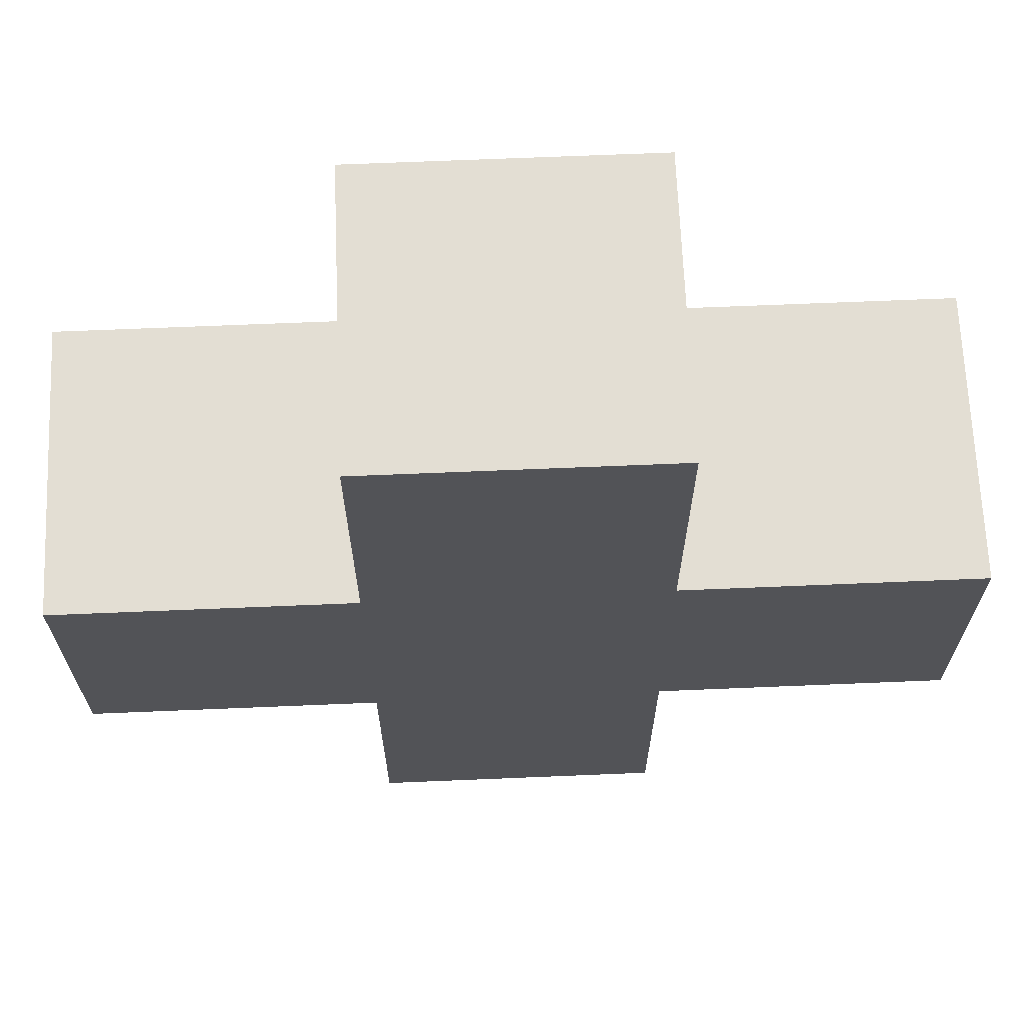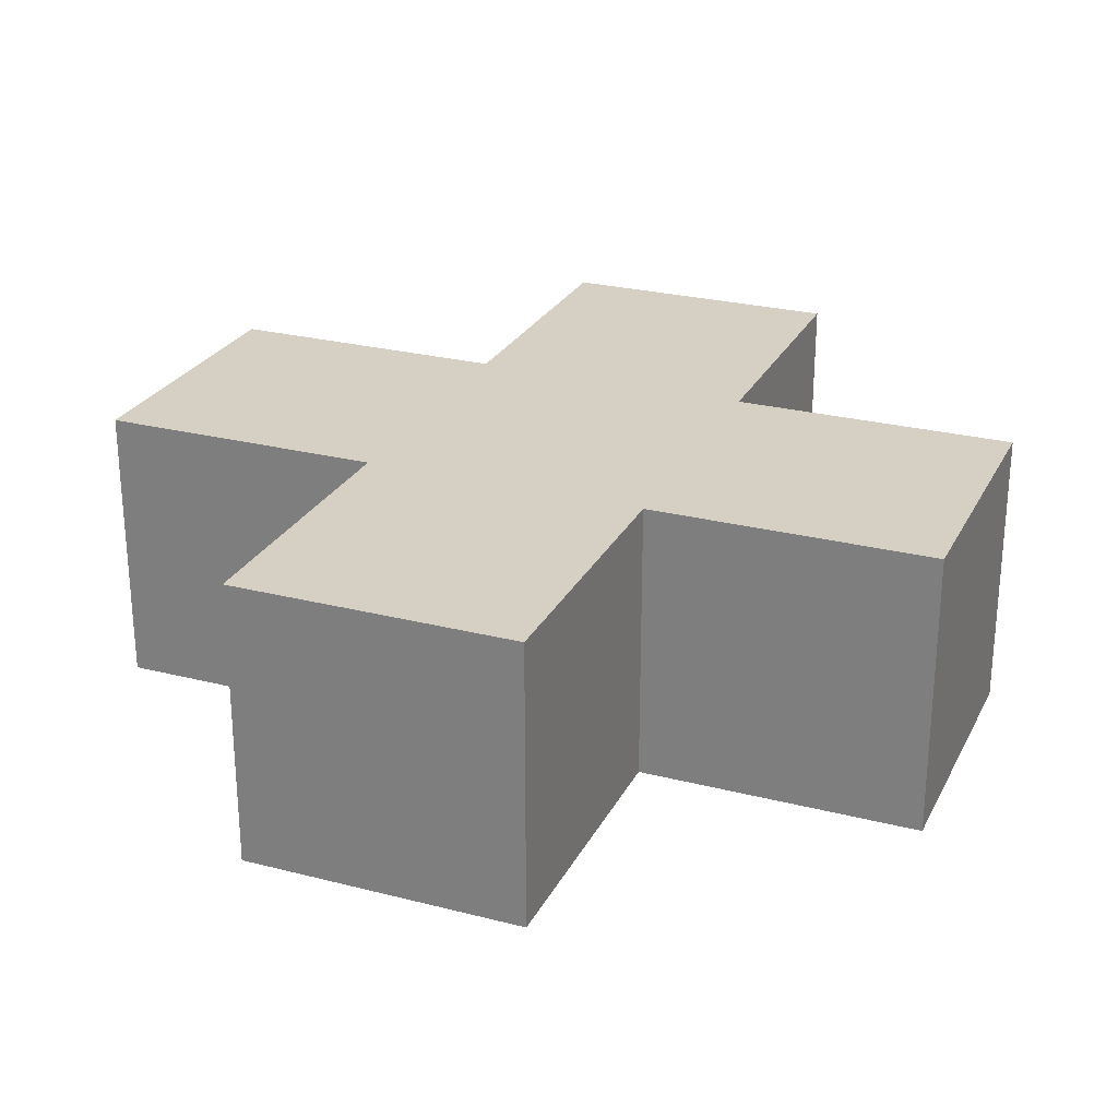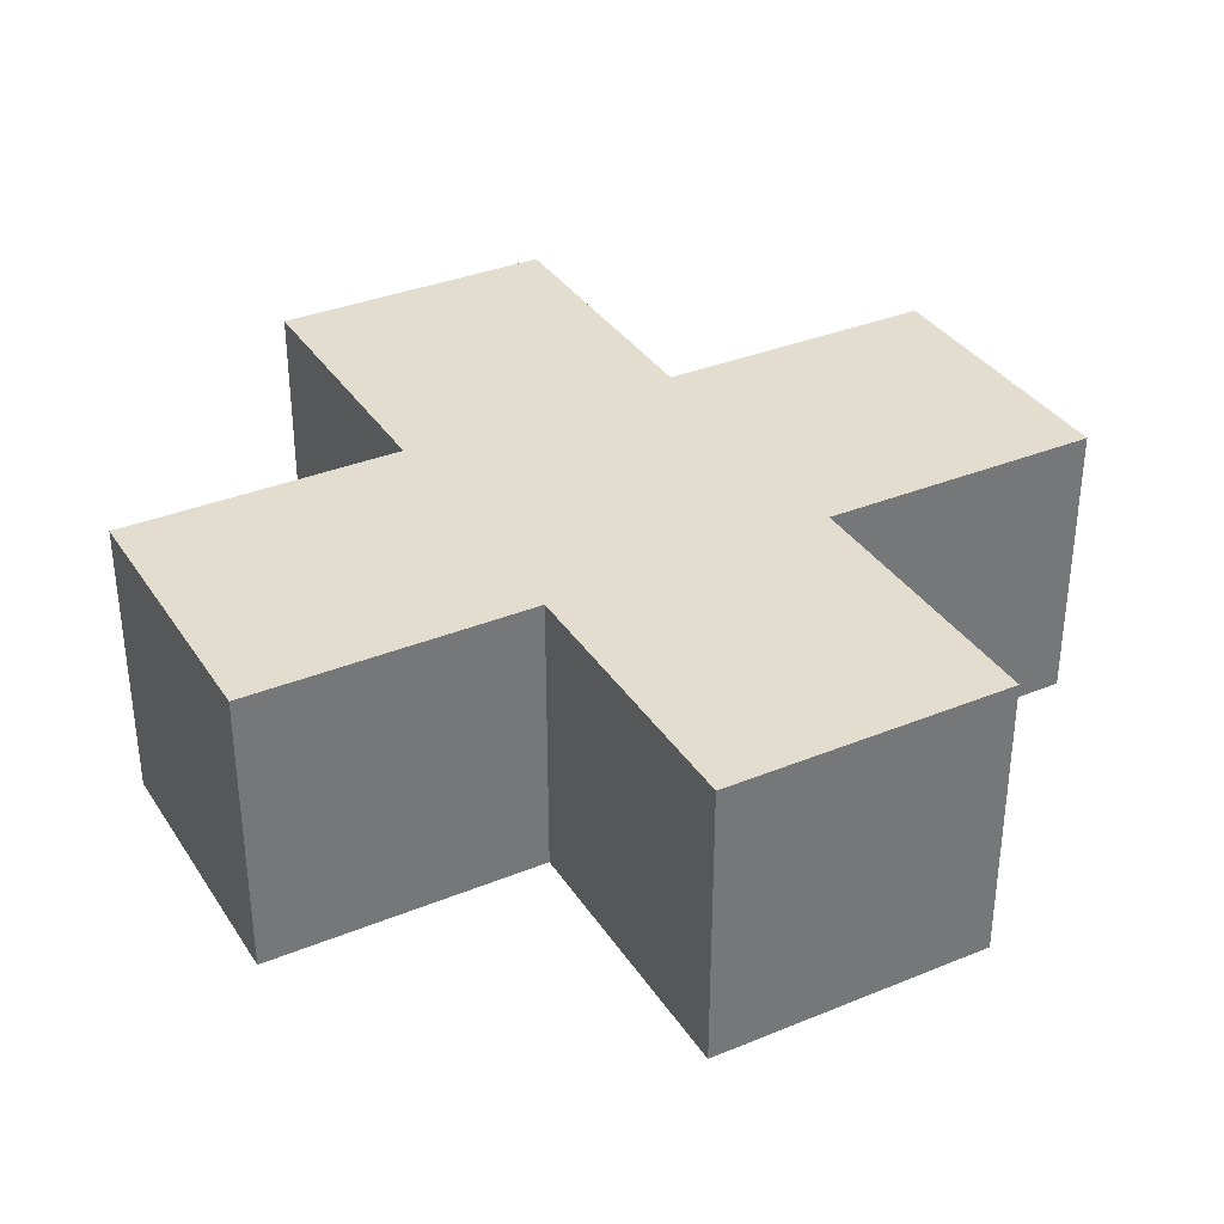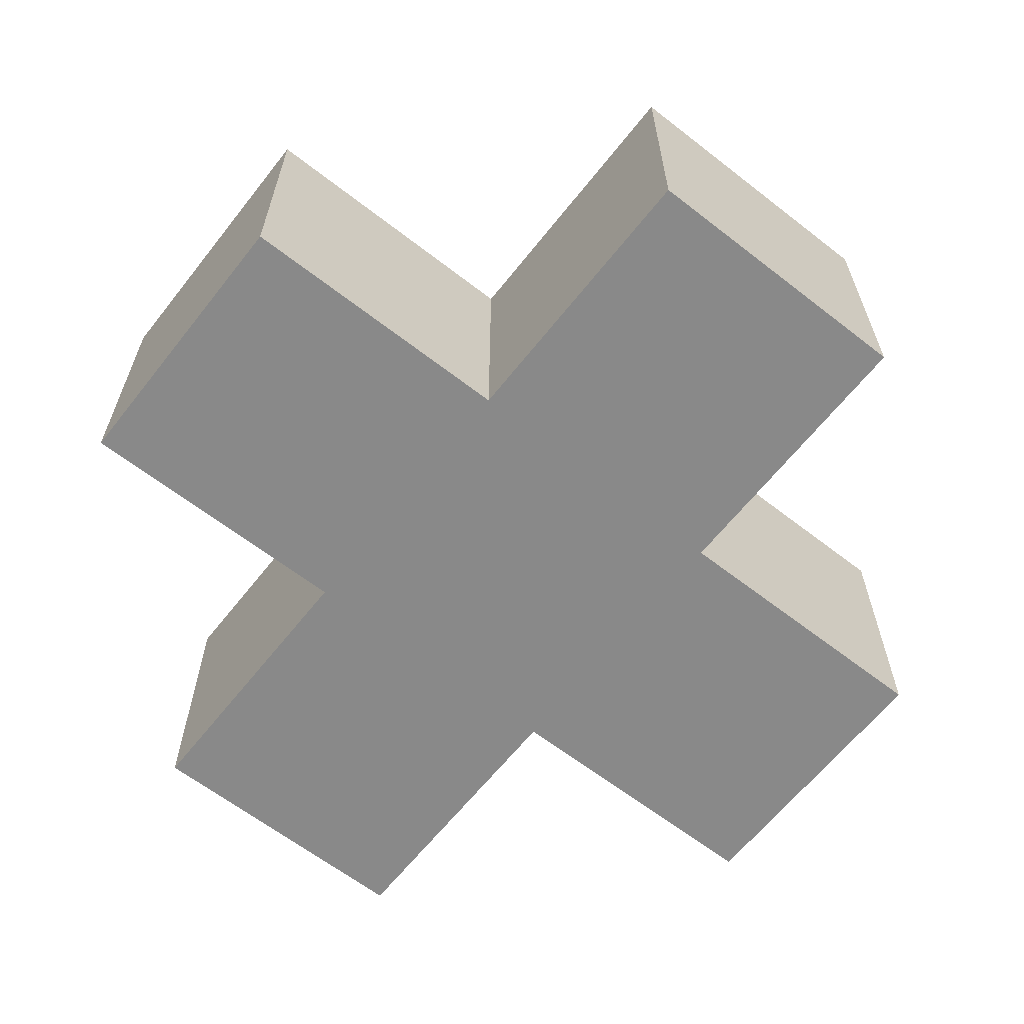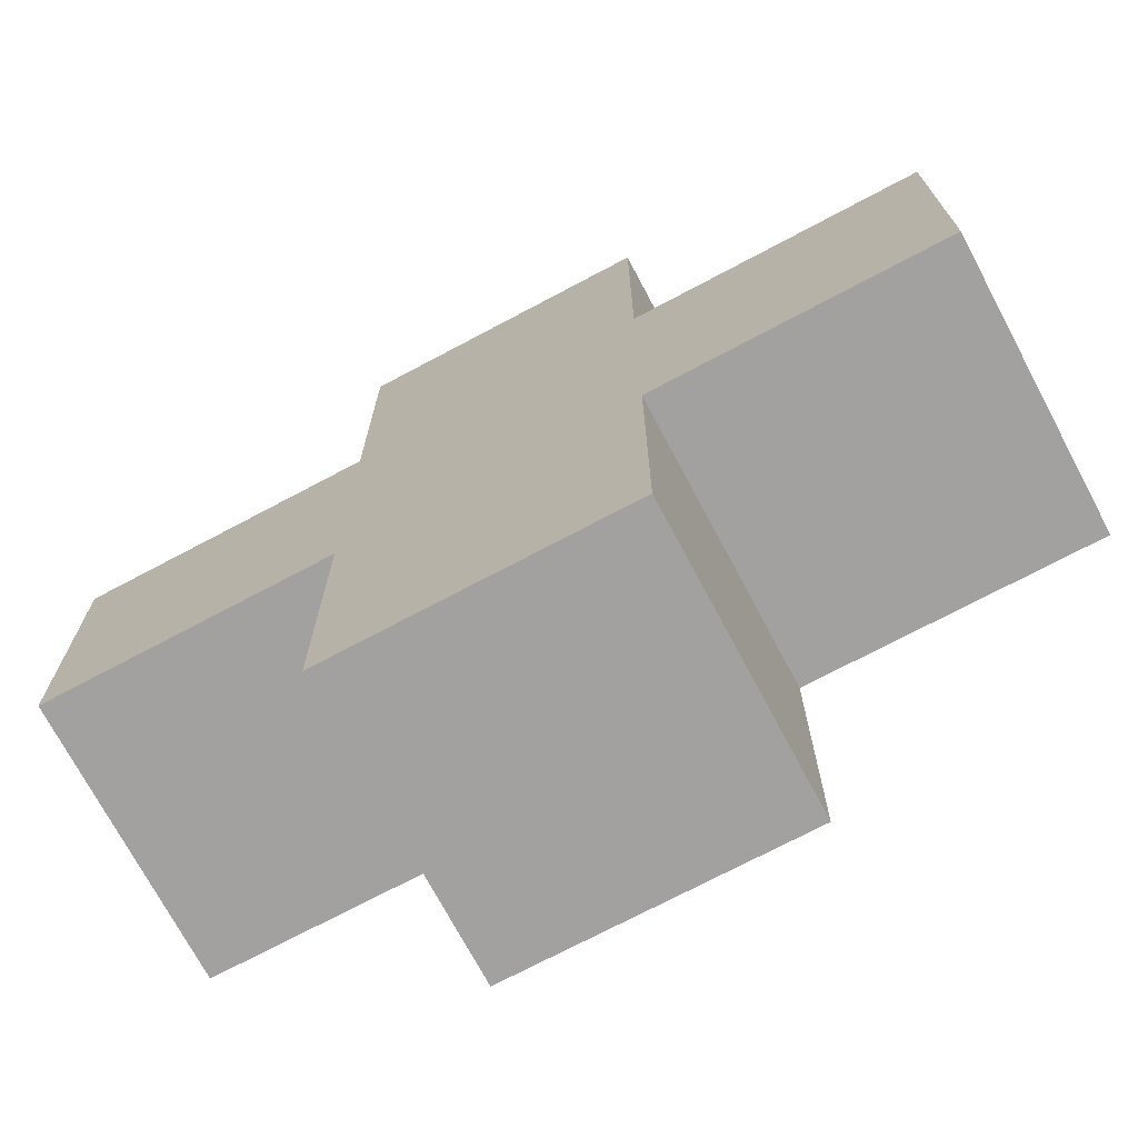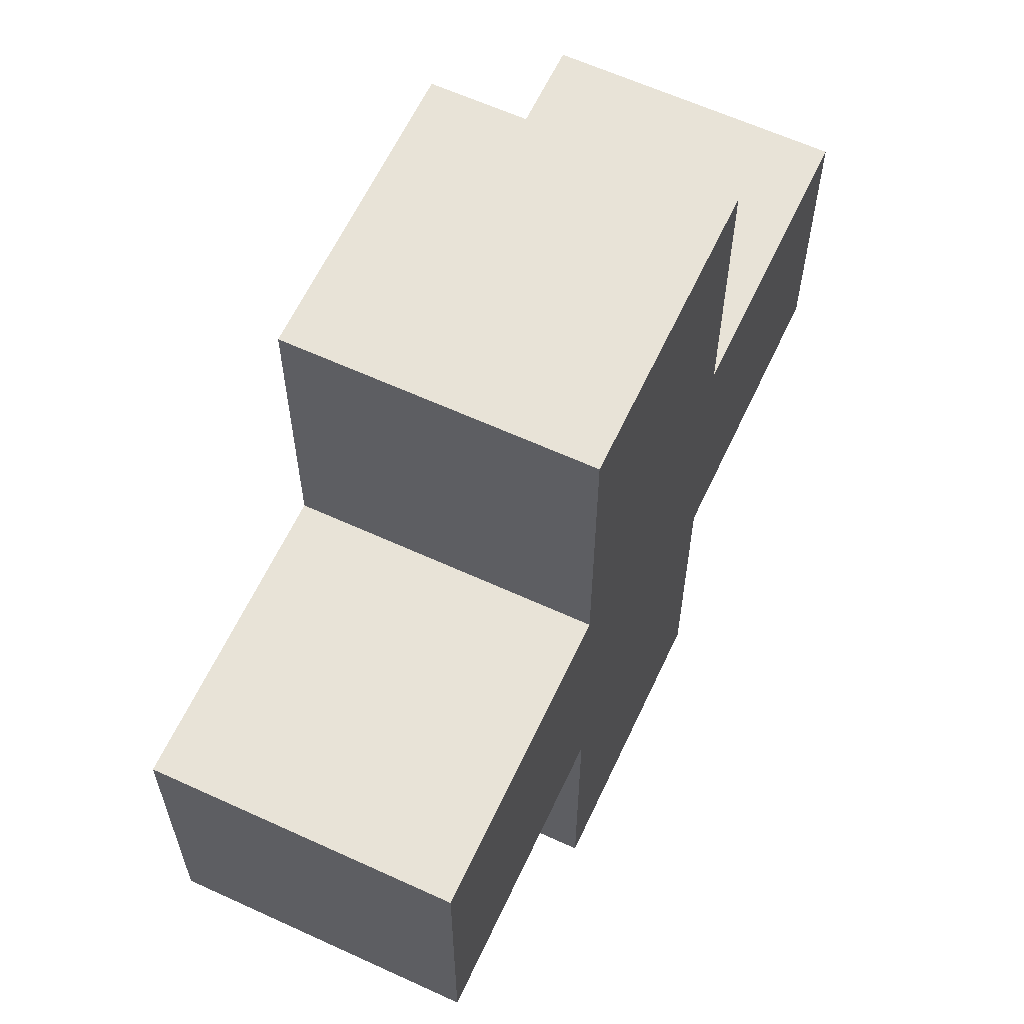
<metadata>
{"format":"obj","ext":"obj","renderer":"f3d","projection":"perspective","resolution":1024,"background":"white","views":[{"elev":67.3,"azim":-2.4,"up":"+Y"},{"elev":26.0,"azim":22.1,"up":"+Z"},{"elev":34.9,"azim":-118.6,"up":"+Z"},{"elev":-63.1,"azim":51.8,"up":"+Z"},{"elev":-72.3,"azim":-152.0,"up":"+Y"},{"elev":62.0,"azim":115.0,"up":"+Y"}]}
</metadata>
<code>
o
v 0 0.3 0.1
v 0 0.3 1.49e-08
v 0 0.4 0.1
v 0 0.4 1.49e-08
v 0.1 0.2 0.1
v 0.1 0.2 1.49e-08
v 0.1 0.3 0.1
v 0.1 0.3 1.49e-08
v 0.1 0.4 0.1
v 0.1 0.4 1.49e-08
v 0.1 0.5 0.1
v 0.1 0.5 1.49e-08
v 0.2 0.2 0.1
v 0.2 0.2 1.49e-08
v 0.2 0.3 0.1
v 0.2 0.3 1.49e-08
v 0.2 0.4 0.1
v 0.2 0.4 1.49e-08
v 0.2 0.5 0.1
v 0.2 0.5 1.49e-08
v 0.3 0.3 0.1
v 0.3 0.3 1.49e-08
v 0.3 0.4 0.1
v 0.3 0.4 1.49e-08
v 0 0.3 0.1
v 0 0.4 0.1
v 0.1 0.2 0.1
v 0.1 0.3 0.1
v 0.1 0.4 0.1
v 0.1 0.5 0.1
v 0.2 0.2 0.1
v 0.2 0.3 0.1
v 0.2 0.4 0.1
v 0.2 0.5 0.1
v 0.3 0.3 0.1
v 0.3 0.4 0.1
v 0 0.3 1.49e-08
v 0 0.4 1.49e-08
v 0.1 0.2 1.49e-08
v 0.1 0.3 1.49e-08
v 0.1 0.4 1.49e-08
v 0.1 0.5 1.49e-08
v 0.2 0.2 1.49e-08
v 0.2 0.3 1.49e-08
v 0.2 0.4 1.49e-08
v 0.2 0.5 1.49e-08
v 0.3 0.3 1.49e-08
v 0.3 0.4 1.49e-08
v 0.1 0.2 0.1
v 0.2 0.2 0.1
v 0.1 0.2 1.49e-08
v 0.2 0.2 1.49e-08
v 0 0.3 0.1
v 0.1 0.3 0.1
v 0.2 0.3 0.1
v 0.3 0.3 0.1
v 0 0.3 1.49e-08
v 0.1 0.3 1.49e-08
v 0.2 0.3 1.49e-08
v 0.3 0.3 1.49e-08
v 0 0.4 0.1
v 0.1 0.4 0.1
v 0.2 0.4 0.1
v 0.3 0.4 0.1
v 0 0.4 1.49e-08
v 0.1 0.4 1.49e-08
v 0.2 0.4 1.49e-08
v 0.3 0.4 1.49e-08
v 0.1 0.5 0.1
v 0.2 0.5 0.1
v 0.1 0.5 1.49e-08
v 0.2 0.5 1.49e-08
f 3 2 1
f 4 2 3
f 7 6 5
f 8 6 7
f 11 10 9
f 12 10 11
f 13 14 15
f 15 14 16
f 17 18 19
f 19 18 20
f 21 22 23
f 23 22 24
f 28 26 25
f 29 26 28
f 31 28 27
f 31 30 29
f 31 29 28
f 32 30 31
f 33 30 32
f 34 30 33
f 35 33 32
f 36 33 35
f 37 38 40
f 40 38 41
f 39 40 43
f 41 42 43
f 40 41 43
f 43 42 44
f 44 42 45
f 45 42 46
f 44 45 47
f 47 45 48
f 51 50 49
f 52 50 51
f 57 54 53
f 58 54 57
f 59 56 55
f 60 56 59
f 61 62 65
f 65 62 66
f 63 64 67
f 67 64 68
f 69 70 71
f 71 70 72

</code>
